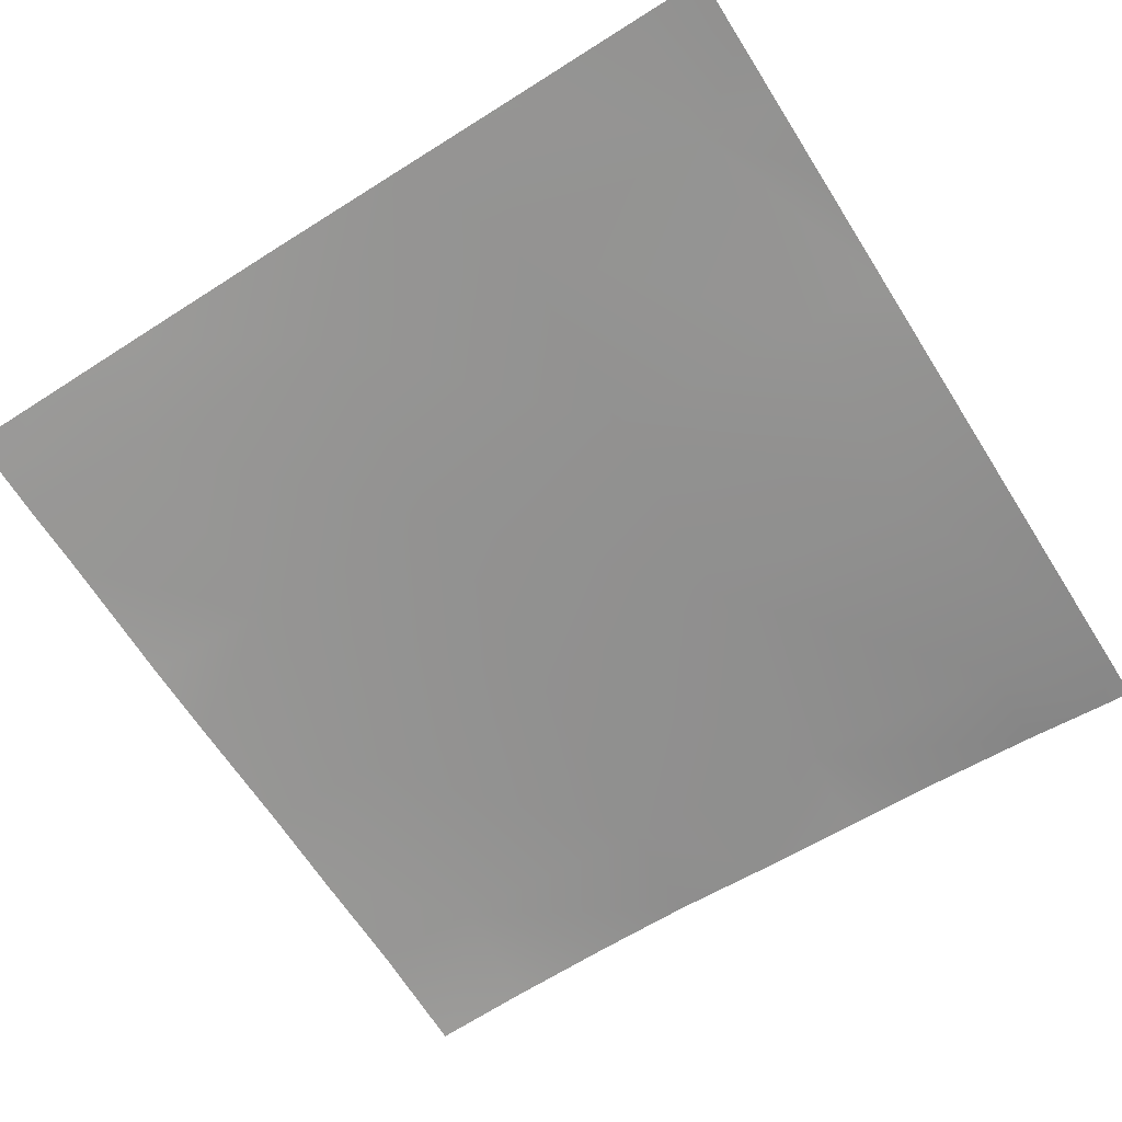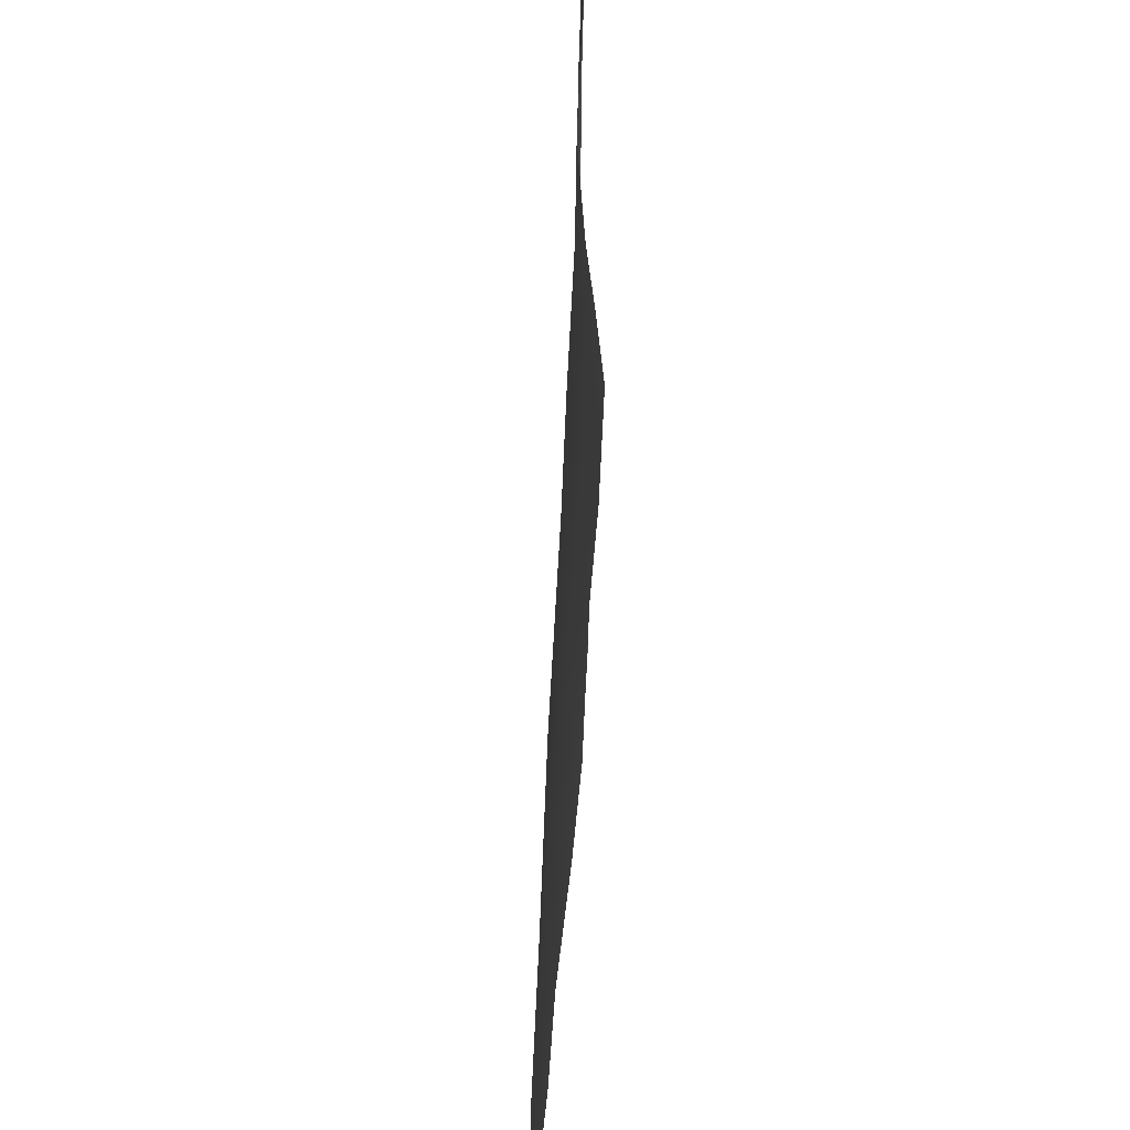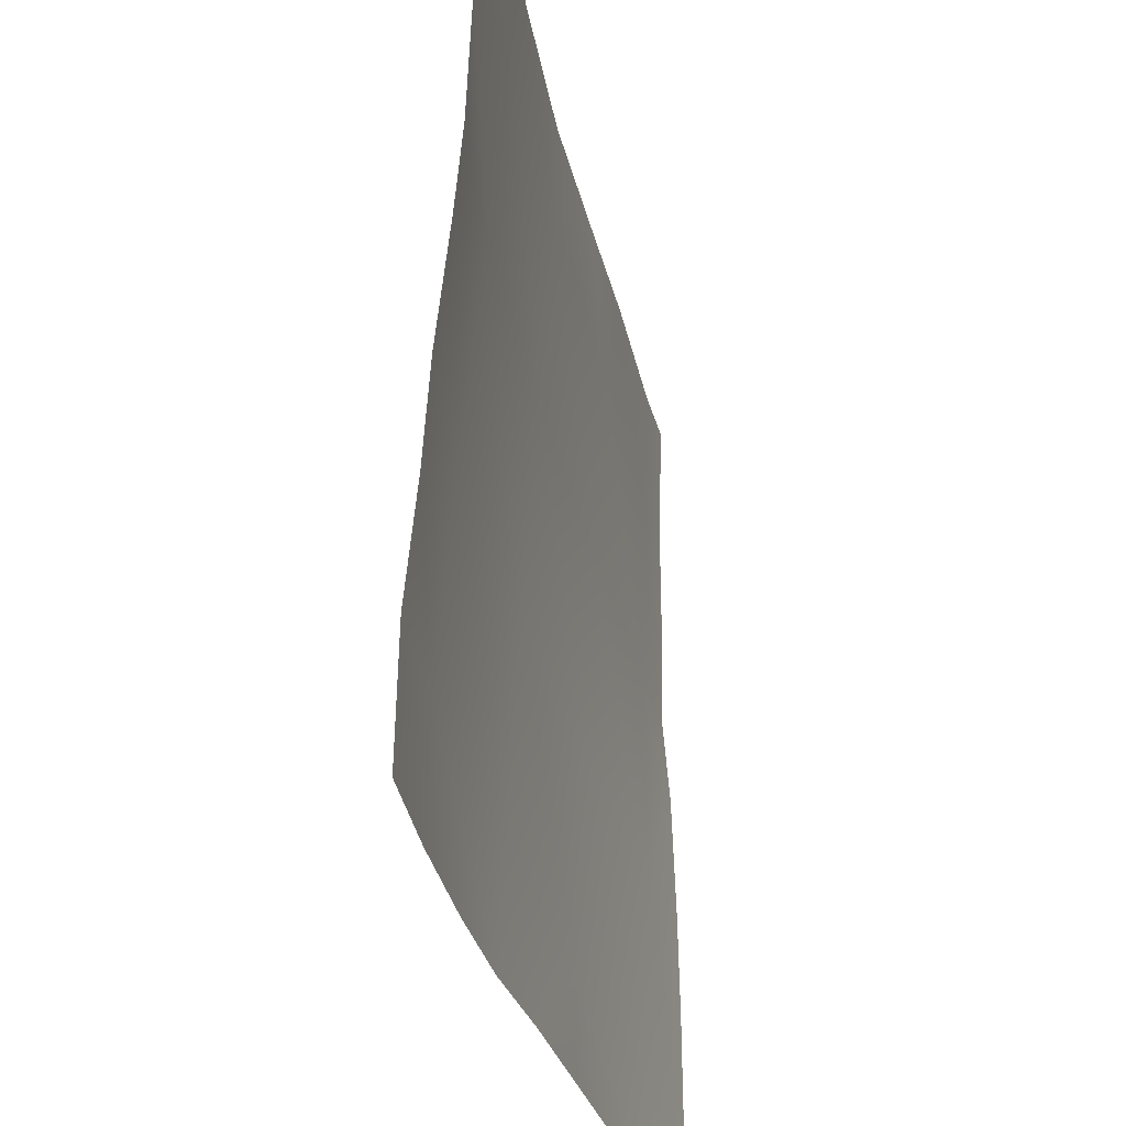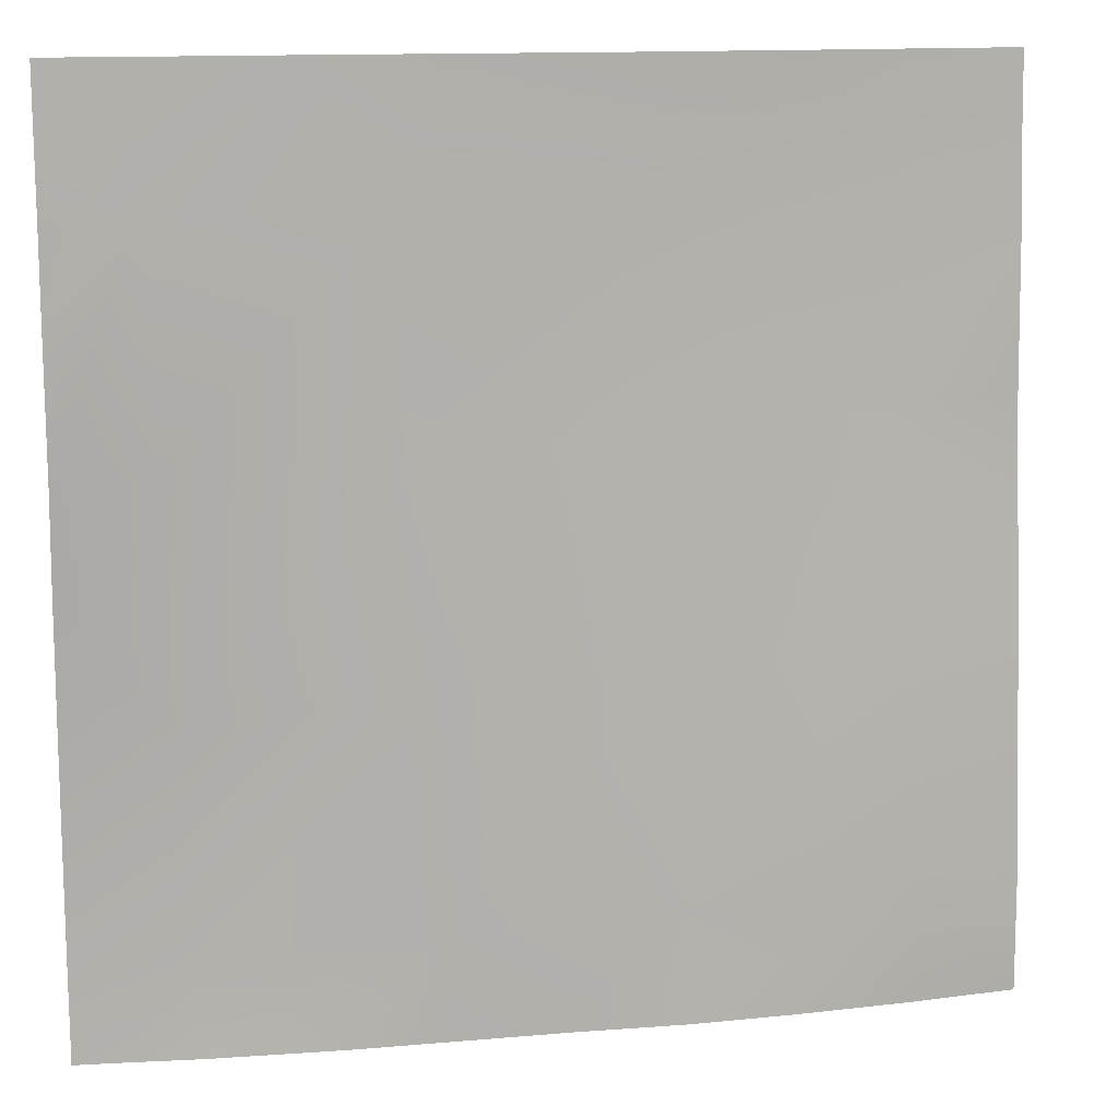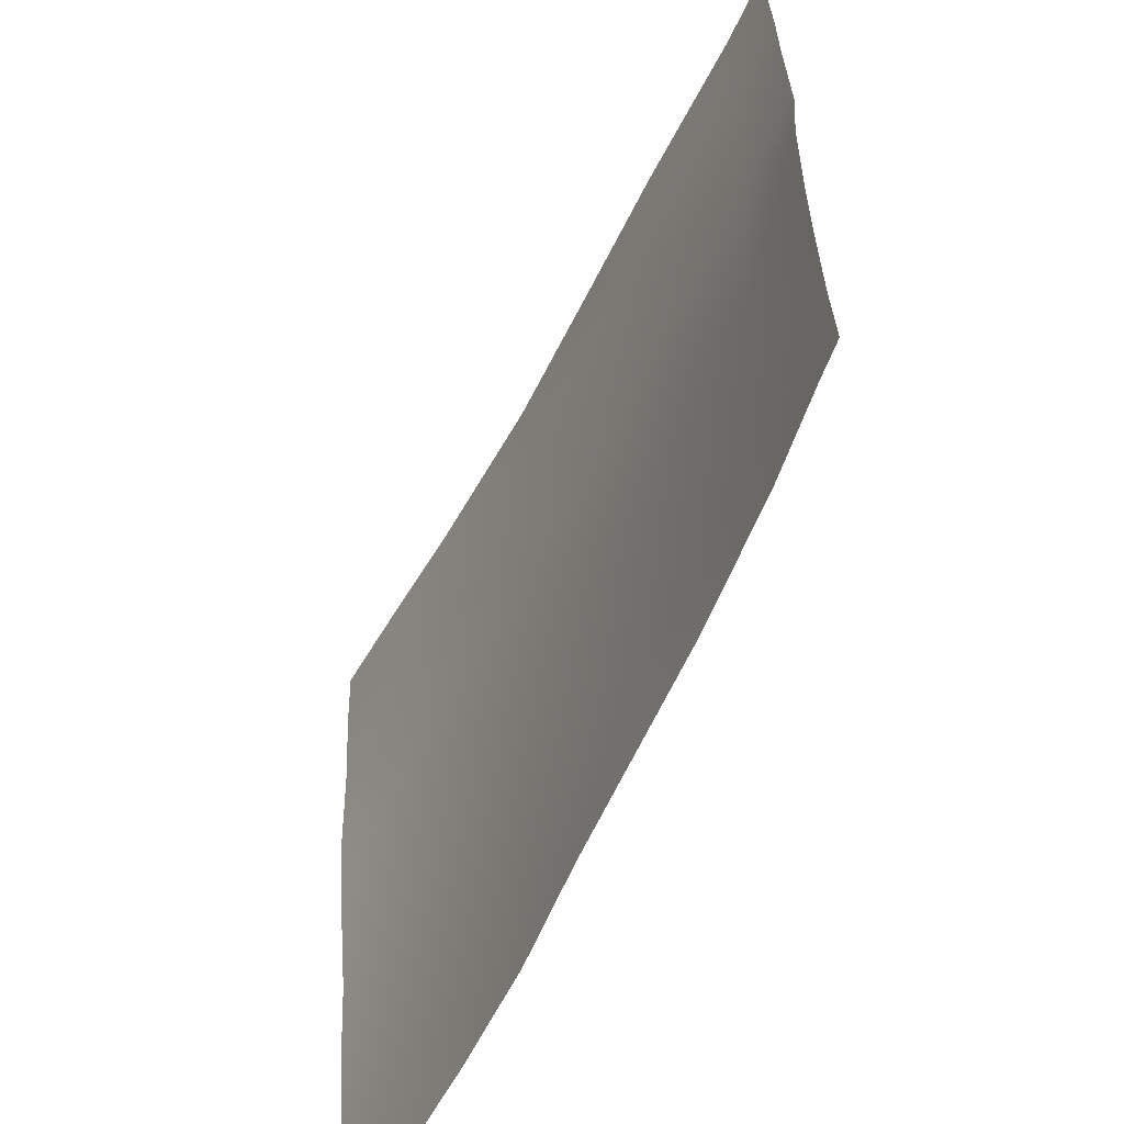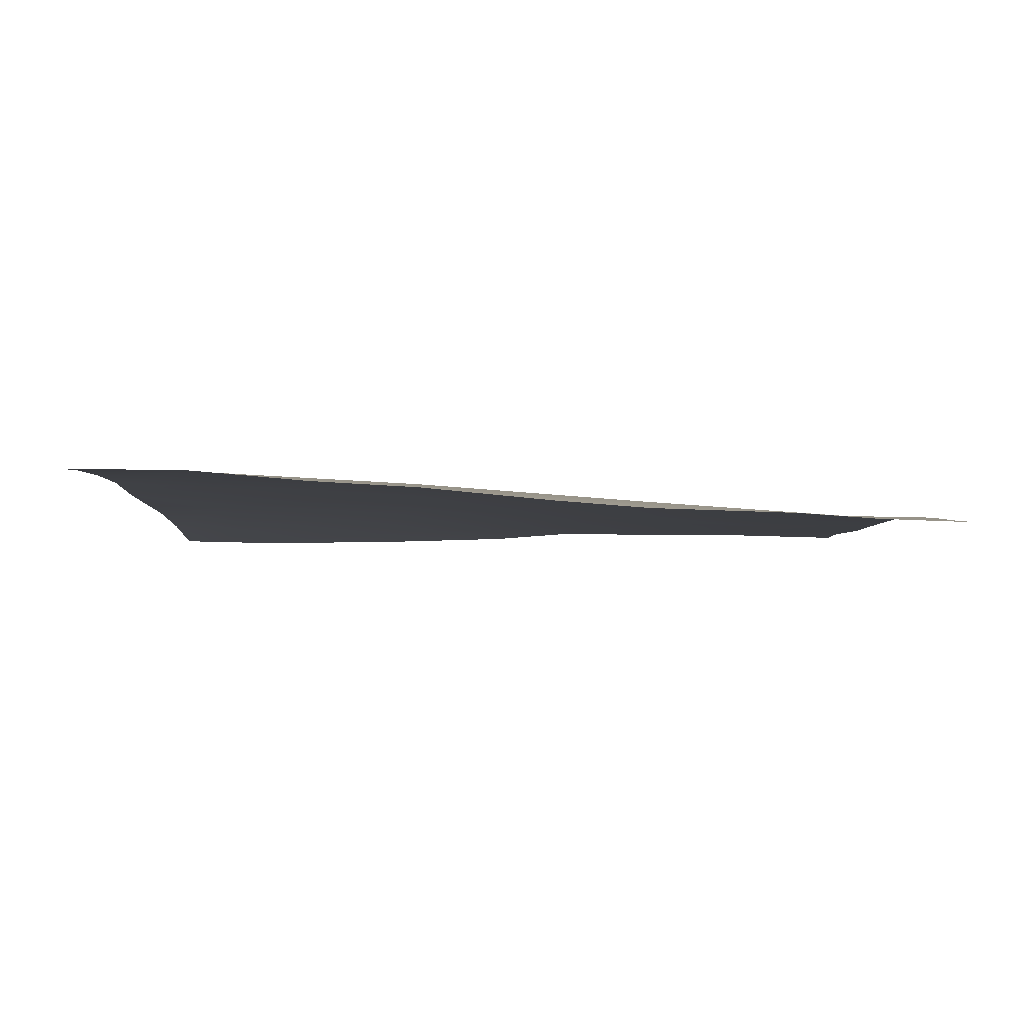
<metadata>
{"format":"obj","ext":"obj","renderer":"f3d","projection":"perspective","resolution":1024,"background":"white","views":[{"elev":-70.1,"azim":32.4,"up":"+Y"},{"elev":34.2,"azim":-92.0,"up":"+Z"},{"elev":-32.5,"azim":-80.5,"up":"+Z"},{"elev":12.7,"azim":163.0,"up":"+Z"},{"elev":-62.3,"azim":60.0,"up":"+Z"},{"elev":-0.1,"azim":-90.5,"up":"+Y"}]}
</metadata>
<code>
v 128 1.959 448
v 128 1.953 448.9
v 128.8 1.972 448
v 128 1.098 465.8
v 136 1.912 456.8
v 128 1.84 457.3
v 128 -1.674 509.6
v 138.6 -1.32 504.7
v 128 -1.516 505.3
v 135.4 -1.637 512
v 128 -1.76 512
v 128 -0.7635 489.3
v 128 -1.107 499.5
v 137.7 -0.1923 488.7
v 128 0.6666 473.3
v 128 -0.2407 482.7
v 136.9 1.025 472.8
v 152 0.977 456
v 153.7 -0.5266 487.9
v 152.8 0.3478 471.9
v 151.6 1.337 448
v 144 1.798 448
v 135.6 2.028 448
v 167.9 -0.5663 455.2
v 154.5 -1.324 503.9
v 169.6 -1.428 487.1
v 166.5 -2.137 512
v 170.5 -2.241 503
v 154.9 -1.461 512
v 142.7 -1.447 512
v 168.8 -0.9177 471.1
v 159.2 0.3808 448
v 167.6 -0.4362 448
v 183.9 -2.714 454.3
v 185.6 -2.497 486.2
v 184.7 -2.825 470.3
v 183.6 -2.355 448
v 174.4 -1.095 448
v 175.6 -2.699 512
v 192 -4.003 453.9
v 192 -3.991 462.2
v 186.4 -2.818 502.2
v 192 -3.114 485.9
v 192 -3.266 496
v 192 -3.245 501.9
v 192 -3.387 507
v 186.9 -3.128 512
v 192 -3.523 512
v 192 -3.626 479.1
v 192 -3.885 469.9
v 189.6 -3.471 448
v 192 -3.934 451
v 192 -3.861 448
f 1 2 3
f 4 5 6
f 7 8 9
f 7 10 8
f 7 11 10
f 12 13 14
f 15 16 17
f 4 17 5
f 4 15 17
f 17 18 5
f 14 8 19
f 20 17 14
f 21 5 18
f 21 22 5
f 13 8 14
f 13 9 8
f 23 5 22
f 16 14 17
f 16 12 14
f 3 5 23
f 3 6 5
f 3 2 6
f 20 18 17
f 18 20 24
f 25 19 8
f 19 25 26
f 25 27 28
f 25 29 27
f 30 25 8
f 30 29 25
f 31 20 19
f 19 20 14
f 32 21 18
f 32 24 33
f 32 18 24
f 19 26 31
f 31 34 24
f 26 28 35
f 36 31 26
f 37 24 34
f 37 38 24
f 39 28 27
f 33 24 38
f 25 28 26
f 20 31 24
f 36 34 31
f 40 36 41
f 40 34 36
f 42 35 28
f 43 42 44
f 43 35 42
f 45 42 46
f 46 47 48
f 46 42 47
f 39 42 28
f 39 47 42
f 49 36 35
f 49 50 36
f 35 36 26
f 51 37 34
f 30 8 10
f 52 34 40
f 52 51 34
f 52 53 51
f 49 35 43
f 44 42 45
f 41 36 50

</code>
